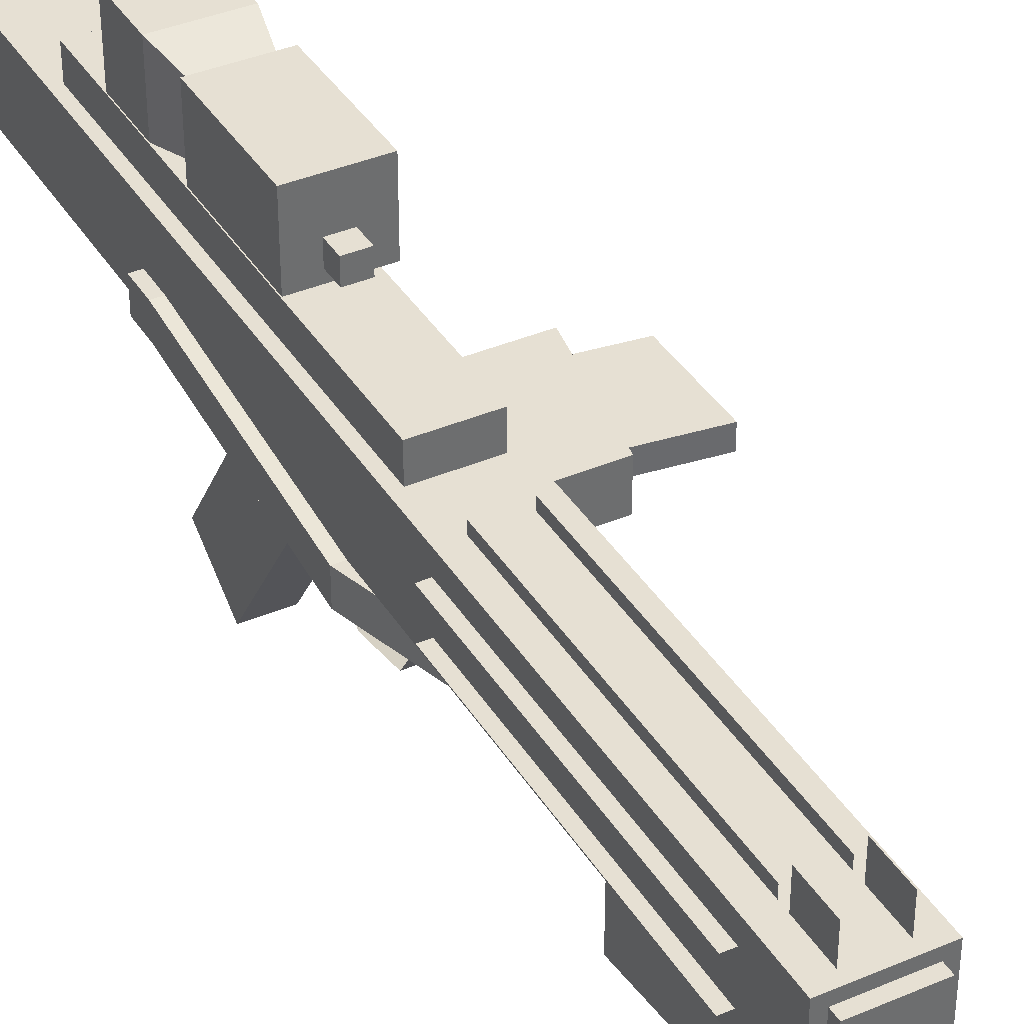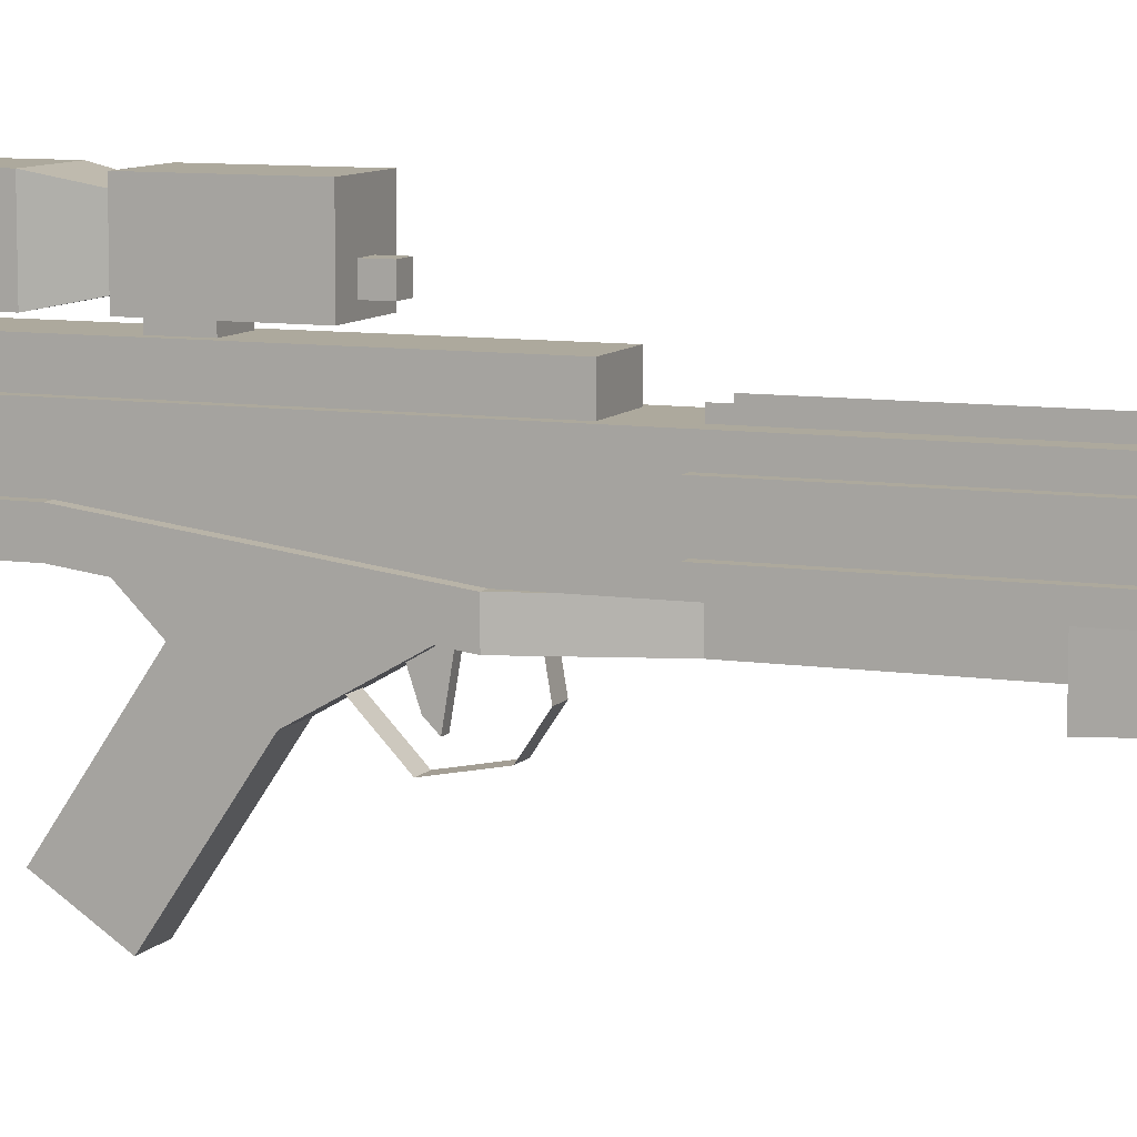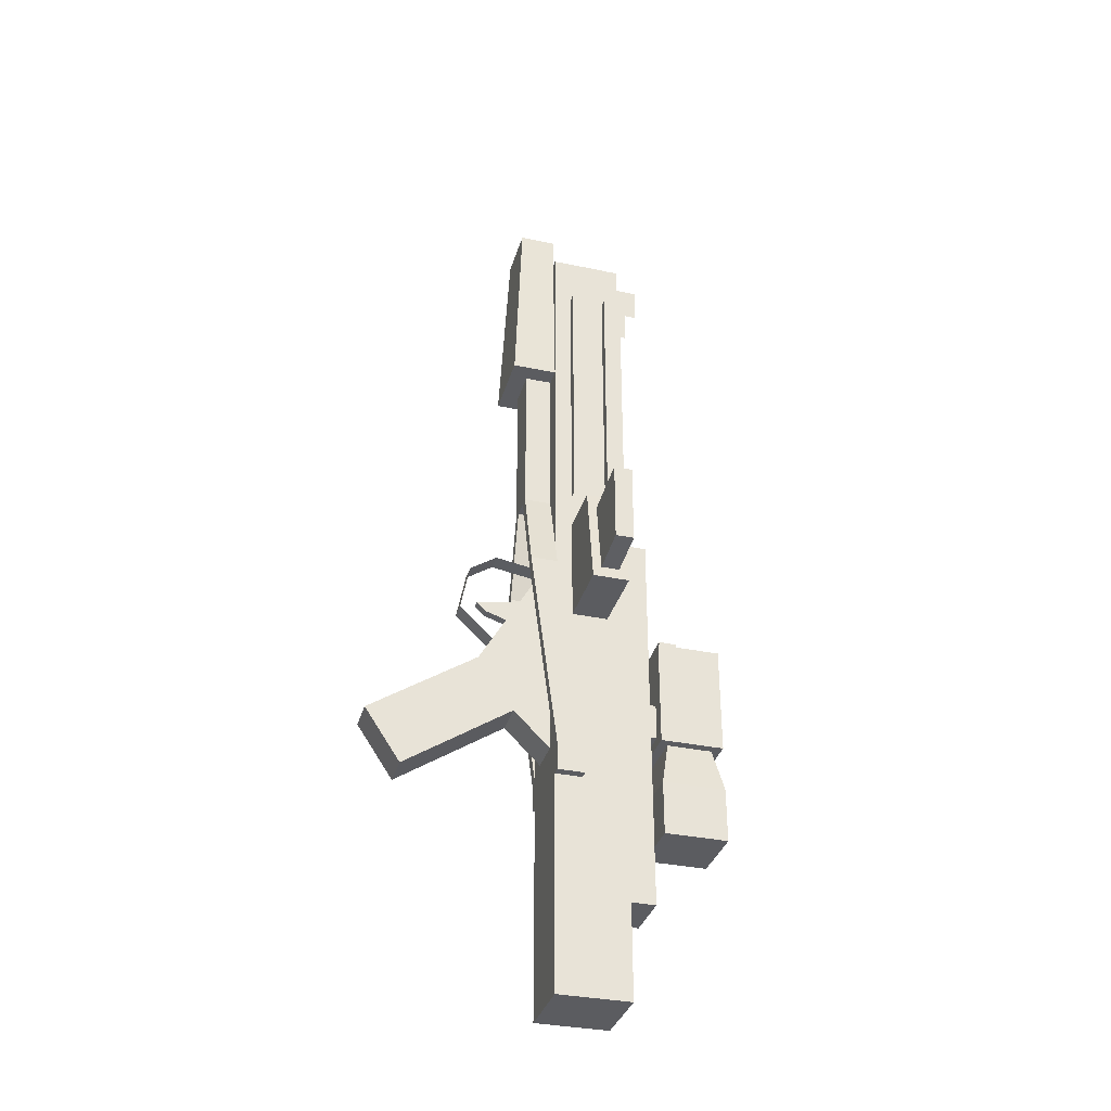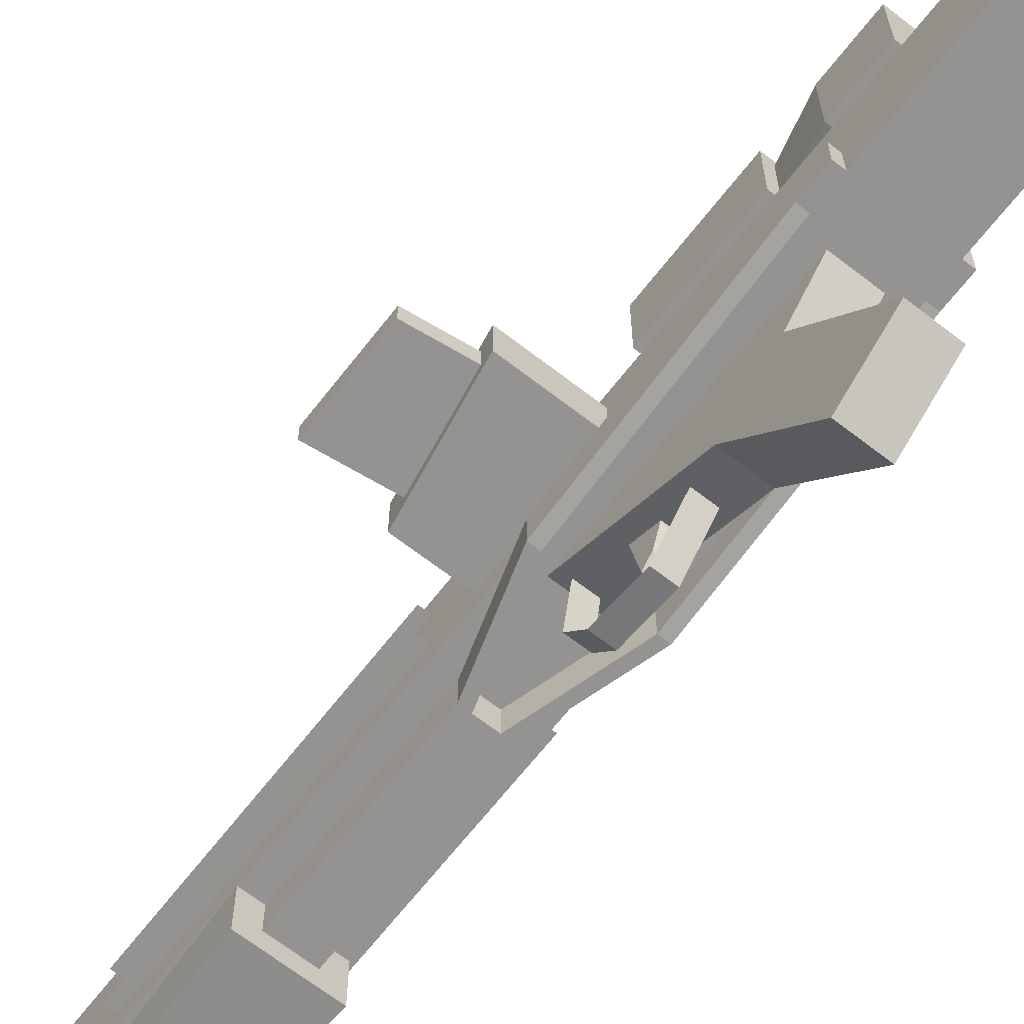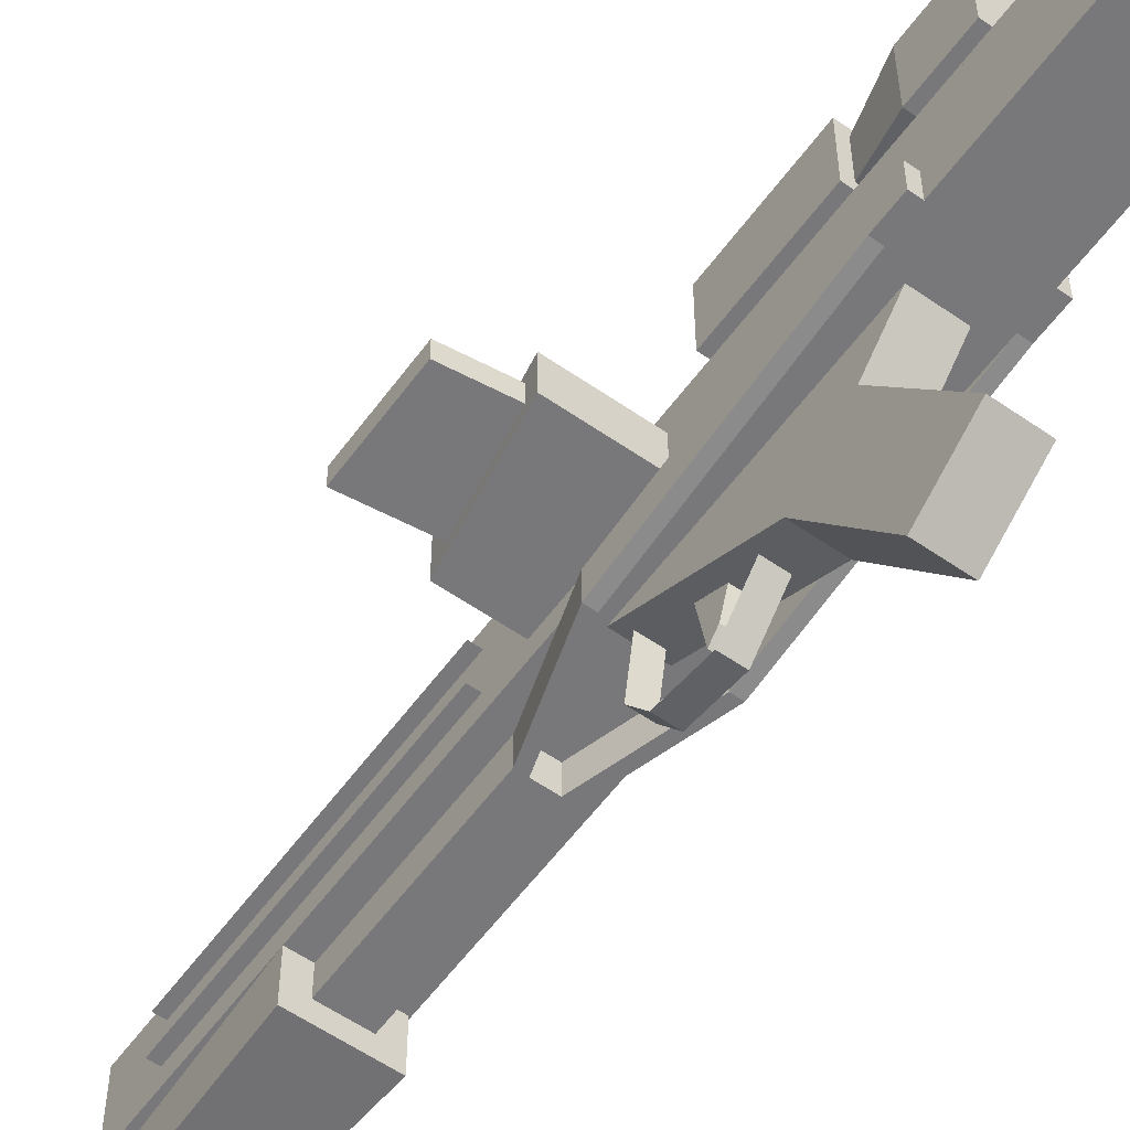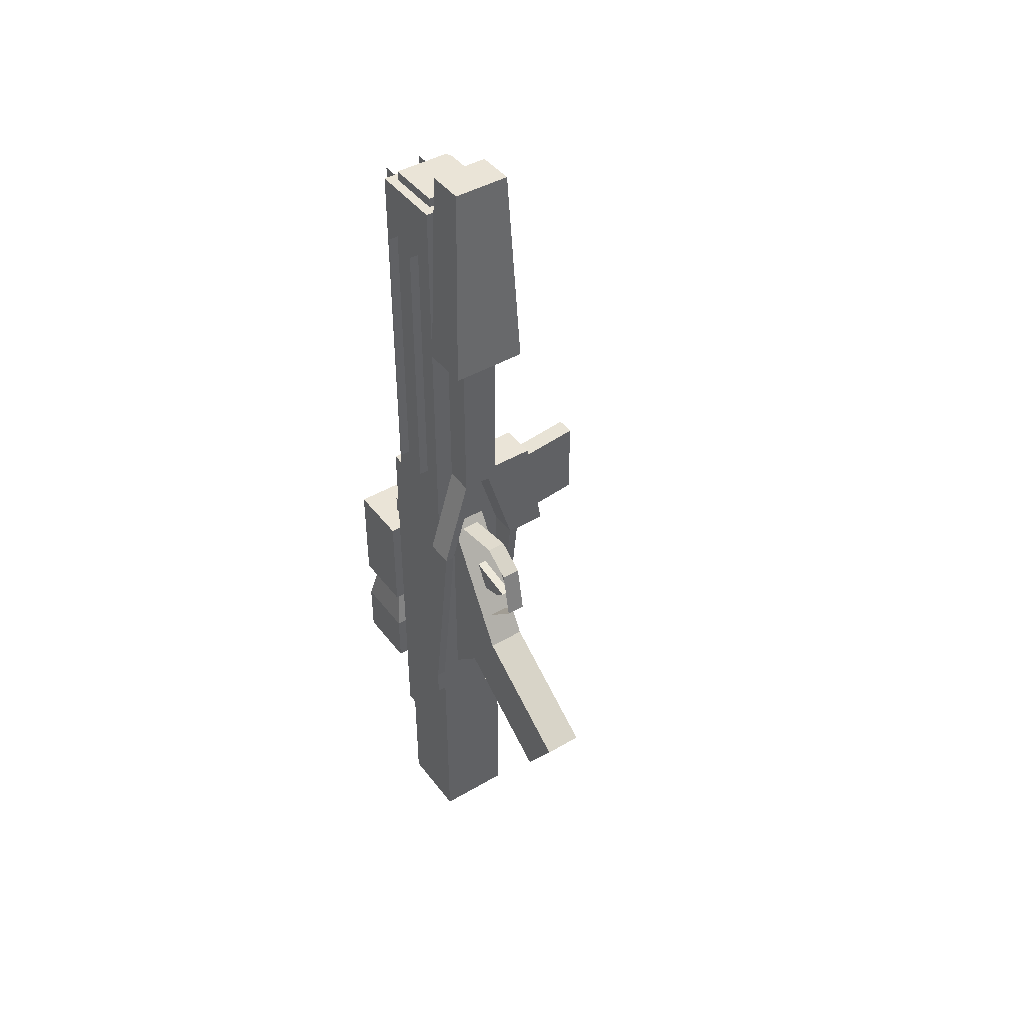
<metadata>
{"format":"obj","ext":"obj","renderer":"f3d","projection":"perspective","resolution":1024,"background":"white","views":[{"elev":38.3,"azim":-28.4,"up":"+Y"},{"elev":8.9,"azim":-68.0,"up":"+Y"},{"elev":-34.5,"azim":74.3,"up":"+Z"},{"elev":-66.8,"azim":142.1,"up":"+Y"},{"elev":-57.6,"azim":144.2,"up":"+Y"},{"elev":43.7,"azim":-34.5,"up":"+Z"}]}
</metadata>
<code>
o E11_Plane.004
v 0.05 0 -0.3
v -0.05 0 -0.3
v 0.05 -0.2 -0.11
v -0.05 -0.2 -0.11
v 0.05 -0.15 0.15
v -0.05 -0.15 0.15
v 0.05 -0 0.25
v -0.05 -0 0.25
v 0.05 0.3 0.2
v -0.05 0.3 0.2
v 0.05 0 -0.3
v -0.05 0 -0.3
v 0.05 -0.2 -0.11
v -0.05 -0.2 -0.11
v 0.05 -0.15 0.15
v -0.05 -0.15 0.15
v 0.05 -0 0.25
v -0.05 -0 0.25
v 0.05 0.3 0.2
v -0.05 0.3 0.2
v -0.2 0.3 2.45
v 0.2 0.3 2.45
v -0.2 0.7 2.45
v 0.2 0.7 2.45
v -0.2 0.7 -2.35
v -0.2 0.3 -2.35
v 0.2 0.3 -2.35
v 0.2 0.7 -2.35
v 0.1 -0.5 -1.15
v 0.1 0.1 -0.75
v 0.1 -0.7 -0.85
v -0.1 -0.5 -1.15
v -0.1 0.1 -0.75
v -0.1 -0.7 -0.85
v -0.1 -0.1 -0.45
v 0.1 -0.1 -0.45
v 0.1 0.3 -0.95
v 0.1 0.3 0.25
v -0.1 0.3 0.25
v -0.1 0.3 -0.95
v 0.025 0.1 -0.15
v -0.025 0.1 -0.15
v 0.025 -0.05 -0.1
v 0.025 0.2 0
v -0.025 0.2 -0
v 0.025 -0.1 -0.05
v -0.025 -0.1 -0.05
v -0.025 -0.05 -0.1
v -0.15 0.35 2.4
v -0.15 0.65 2.4
v 0.15 0.35 2.4
v -0.15 0.35 2.5
v -0.15 0.65 2.5
v 0.15 0.35 2.5
v 0.15 0.65 2.5
v 0.15 0.65 2.4
v 0.2 0.4 0.45
v 0.2 0.6 0.45
v 0.2 0.4 -0.15
v 0.5 0.4 0.45
v 0.5 0.6 0.45
v 0.6 0.4 -0.15
v 0.6 0.6 -0.15
v 0.2 0.6 -0.15
v 0.45 0.45 0.35
v 0.45 0.55 0.35
v 0.45 0.45 -0.1
v 0.85 0.45 0.4
v 0.85 0.55 0.4
v 0.85 0.45 -0.05
v 0.85 0.55 -0.05
v 0.45 0.55 -0.1
v -0.15 0.65 0.4
v 0.15 0.65 0.4
v -0.15 0.65 -1.8
v -0.15 0.85 0.4
v 0.15 0.85 0.4
v -0.15 0.85 -1.8
v 0.15 0.85 -1.8
v 0.15 0.65 -1.8
v -0.25 0.45 -1.15
v -0.25 0.45 -1
v -0.25 0.3 -1.15
v 0.25 0.45 -1.15
v 0.25 0.45 -1
v 0.25 0.3 -1.15
v 0.25 0.3 -1
v 0.2 0.3 -1
v 0.25 0.15 0.15
v 0.2 0.15 0.15
v 0.25 0.3 0.15
v 0.1 0.15 0.65
v 0.1 0.3 0.65
v -0.1 0.15 0.65
v 0.05 0.15 0.65
v 0.1 0.15 1.55
v 0.1 0.3 1.55
v -0.1 0.15 1.55
v -0.1 0.3 1.55
v -0.1 0.3 0.65
v -0.25 0.3 0.15
v -0.05 0.3 0.65
v -0.05 0.15 0.65
v -0.2 0.3 0.15
v 0.05 0.3 0.65
v 0.2 0.3 0.15
v 0.2 0.45 -1
v -0.2 0.45 -1
v -0.2 0.3 -1
v -0.25 0.3 -1
v -0.2 0.15 0.15
v -0.25 0.15 0.15
v 0.2 0.45 -1.15
v 0.2 0.3 -1.15
v -0.2 0.45 -1.15
v -0.2 0.3 -1.15
v 0.2 0.3 1.55
v -0.2 0.3 1.55
v 0.2 0.05 1.55
v -0.2 0.05 1.55
v 0.15 0.1 2.65
v -0.15 0.1 2.65
v 0.15 0.3 2.65
v -0.15 0.3 2.65
v -0.175 1.25 -0.25
v -0.175 0.9 -0.25
v 0.175 1.25 -0.25
v -0.175 1.25 -0.85
v -0.175 0.9 -0.85
v 0.175 1.25 -0.85
v 0.175 0.9 -0.85
v 0.175 0.9 -0.25
v -0.05 1.05 -0.25
v -0.05 0.95 -0.25
v 0.05 1.05 -0.25
v -0.05 1.05 -0.15
v -0.05 0.95 -0.15
v 0.05 1.05 -0.15
v 0.05 0.95 -0.15
v 0.05 0.95 -0.25
v 0.1 0.85 2.4
v -0.1 0.85 2.4
v 0.1 0.85 2.2
v 0.1 0.65 2.4
v -0.1 0.65 2.4
v 0.1 0.65 2.2
v -0.1 0.65 2.2
v -0.1 0.85 2.2
v 0.1 0.85 2.4
v -0.1 0.85 2.4
v 0.1 0.85 2.2
v 0.1 0.65 2.4
v -0.1 0.65 2.4
v 0.1 0.65 2.2
v -0.1 0.65 2.2
v -0.1 0.85 2.2
v -0.1 0.65 2.15
v 0.1 0.65 2.15
v -0.1 0.65 0.65
v -0.1 0.75 2.15
v -0.1 0.75 0.65
v 0.1 0.65 0.65
v 0.1 0.75 0.65
v 0.1 0.75 2.15
v -0.1 0.65 2.15
v 0.1 0.65 2.15
v -0.1 0.65 0.65
v -0.1 0.75 2.15
v -0.1 0.75 0.65
v 0.1 0.65 0.65
v 0.1 0.75 0.65
v 0.1 0.75 2.15
v -0.175 1.25 -1.1
v -0.175 0.9 -1.1
v 0.175 1.25 -1.1
v -0.175 1.25 -1.4
v -0.175 0.9 -1.4
v 0.175 1.25 -1.4
v 0.175 0.9 -1.4
v 0.175 0.9 -1.1
v -0.125 1.2 -0.85
v -0.125 0.95 -0.85
v 0.125 1.2 -0.85
v -0.175 1.25 -1.1
v -0.175 0.9 -1.1
v 0.175 1.25 -1.1
v 0.175 0.9 -1.1
v 0.125 0.95 -0.85
v -0.1 0.9 -0.6
v -0.1 0.8 -0.6
v 0.1 0.9 -0.6
v -0.1 0.9 -0.8
v -0.1 0.8 -0.8
v 0.1 0.9 -0.8
v 0.1 0.8 -0.8
v 0.1 0.8 -0.6
v 0.15 0.6 2.15
v 0.15 0.4 2.15
v 0.15 0.6 0.65
v 0.25 0.6 2.15
v 0.25 0.6 0.65
v 0.15 0.4 0.65
v 0.25 0.4 0.65
v 0.25 0.4 2.15
v 0.15 0.6 2.15
v 0.15 0.4 2.15
v 0.15 0.6 0.65
v 0.25 0.6 2.15
v 0.25 0.6 0.65
v 0.15 0.4 0.65
v 0.25 0.4 0.65
v 0.25 0.4 2.15
v -0.15 0.4 2.15
v -0.15 0.6 2.15
v -0.15 0.4 0.65
v -0.25 0.4 2.15
v -0.25 0.4 0.65
v -0.15 0.6 0.65
v -0.25 0.6 0.65
v -0.25 0.6 2.15
v -0.15 0.4 2.15
v -0.15 0.6 2.15
v -0.15 0.4 0.65
v -0.25 0.4 2.15
v -0.25 0.4 0.65
v -0.15 0.6 0.65
v -0.25 0.6 0.65
v -0.25 0.6 2.15
f 30 38 36
f 39 40 33
f 43 44 46
f 48 45 42
f 4 3 5 6
f 6 5 7 8
f 8 7 9 10
f 13 11 12 14
f 15 13 14 16
f 17 15 16 18
f 19 17 18 20
f 23 21 22 24
f 27 26 25 28
f 24 22 27 28
f 21 23 25 26
f 23 24 28 25
f 22 21 26 27
f 33 30 29 32
f 40 37 30 33
f 191 189 190 196
f 34 31 36 35
f 32 34 35 33
f 30 37 38
f 128 129 126 125
f 35 39 33
f 193 192 194 195
f 161 159 157 160
f 178 175 180 179
f 43 41 44
f 169 168 165 167
f 48 47 45
f 50 49 52 53
f 49 51 54 52
f 55 53 52 54
f 51 56 55 54
f 56 50 53 55
f 58 57 60 61
f 176 173 175 178
f 71 72 66 69
f 92 89 91 93
f 134 140 139 137
f 60 57 59 62
f 138 136 137 139
f 101 82 110 112
f 67 72 71 70
f 135 133 136 138
f 70 68 65 67
f 75 73 76 78
f 78 76 77 79
f 80 75 78 79
f 74 80 79 77
f 118 117 119 120
f 81 83 110 82
f 91 89 87 85
f 87 86 84 85
f 114 86 87 88
f 106 107 88 90
f 32 29 31 34
f 139 140 135 138
f 35 36 38 39
f 96 92 93 97
f 144 146 143 141
f 115 116 83 81
f 94 112 111 103
f 130 127 132 131
f 61 60 62 63
f 103 111 104 102
f 90 89 92 95
f 104 108 82 101
f 104 111 109 108
f 107 85 84 113
f 108 115 81 82
f 185 182 181 184
f 59 64 63 62
f 93 91 106 105
f 118 120 122 124
f 46 44 45 47
f 106 91 85 107
f 156 150 153 155
f 119 121 122 120
f 131 132 126 129
f 124 123 117 118
f 117 123 121 119
f 105 95 103 102
f 64 58 61 63
f 105 106 90 95
f 42 41 43 48
f 122 121 123 124
f 128 125 127 130
f 36 31 29 30
f 133 134 137 136
f 177 174 173 176
f 76 73 74 77
f 71 69 68 70
f 224 221 223 225
f 69 66 65 68
f 152 149 151 154
f 113 84 86 114
f 94 100 101 112
f 145 142 148 147
f 158 162 163 164
f 171 170 166 172
f 98 99 100 94
f 195 194 191 196
f 127 125 126 132
f 112 110 109 111
f 43 46 47 48
f 90 88 87 89
f 177 176 178 179
f 186 183 188 187
f 100 102 104 101
f 184 181 183 186
f 187 188 182 185
f 227 226 222 228
f 179 180 174 177
f 193 190 189 192
f 98 94 92 96
f 129 128 130 131
f 199 197 200 201
f 198 202 203 204
f 208 205 207 209
f 211 210 206 212
f 215 213 216 217
f 214 218 219 220
f 109 110 83 116
f 2 1 3 4

</code>
